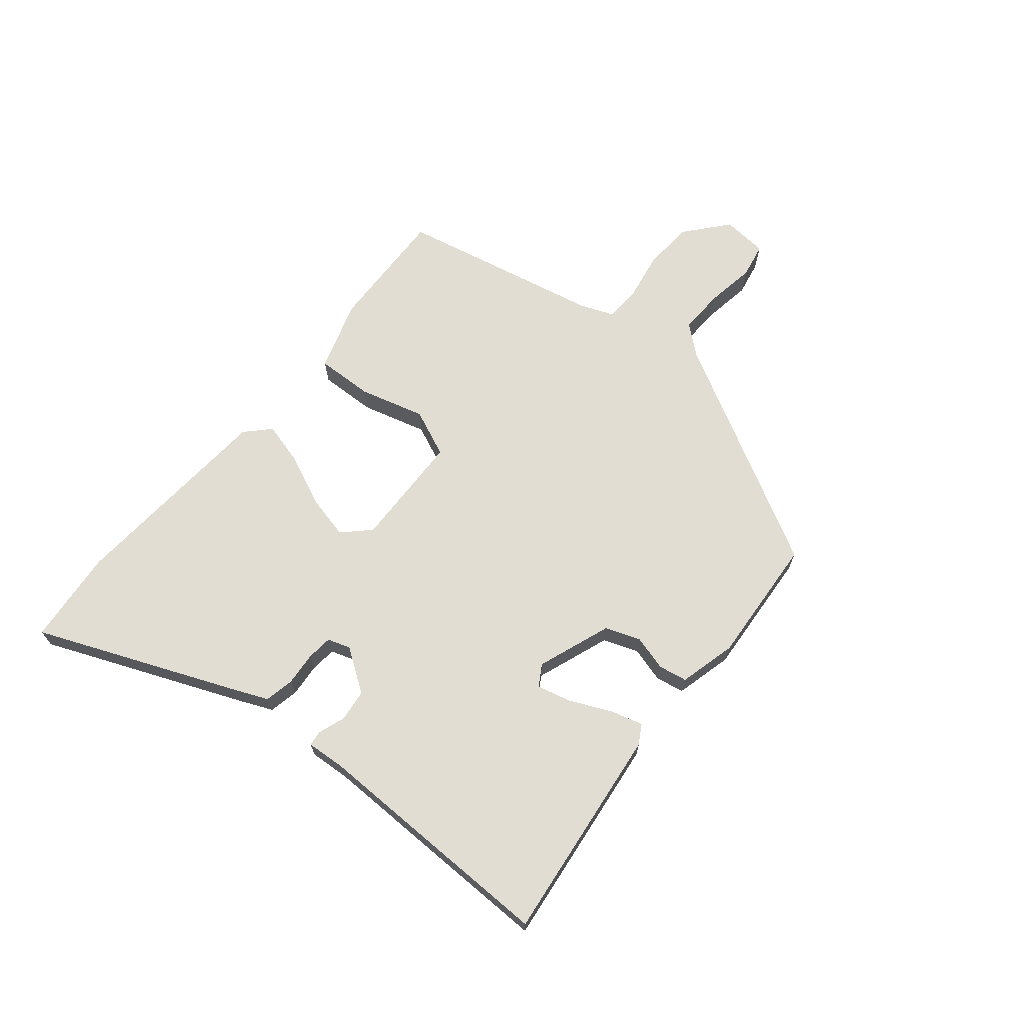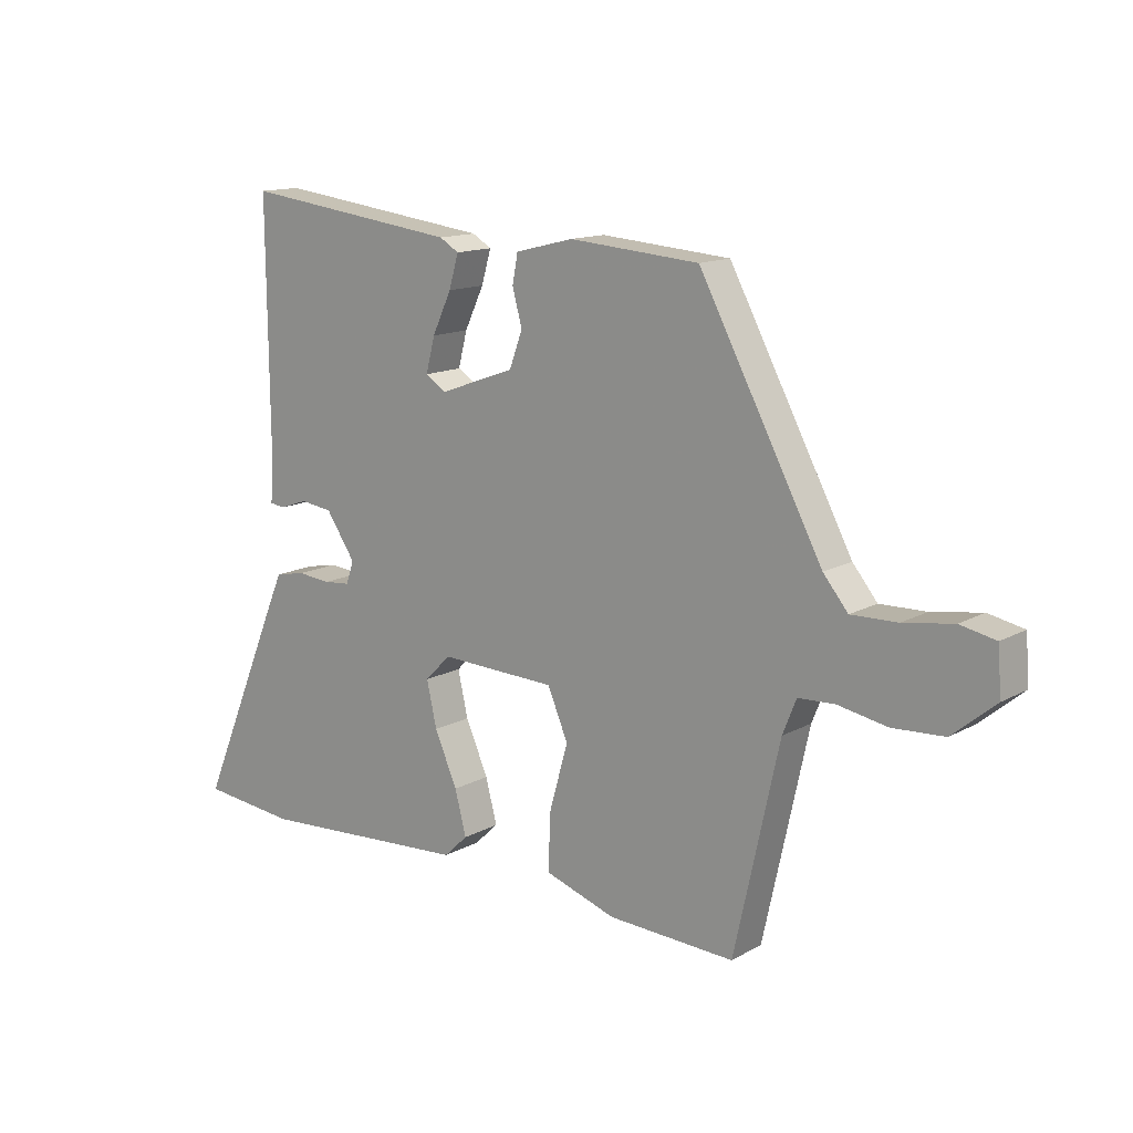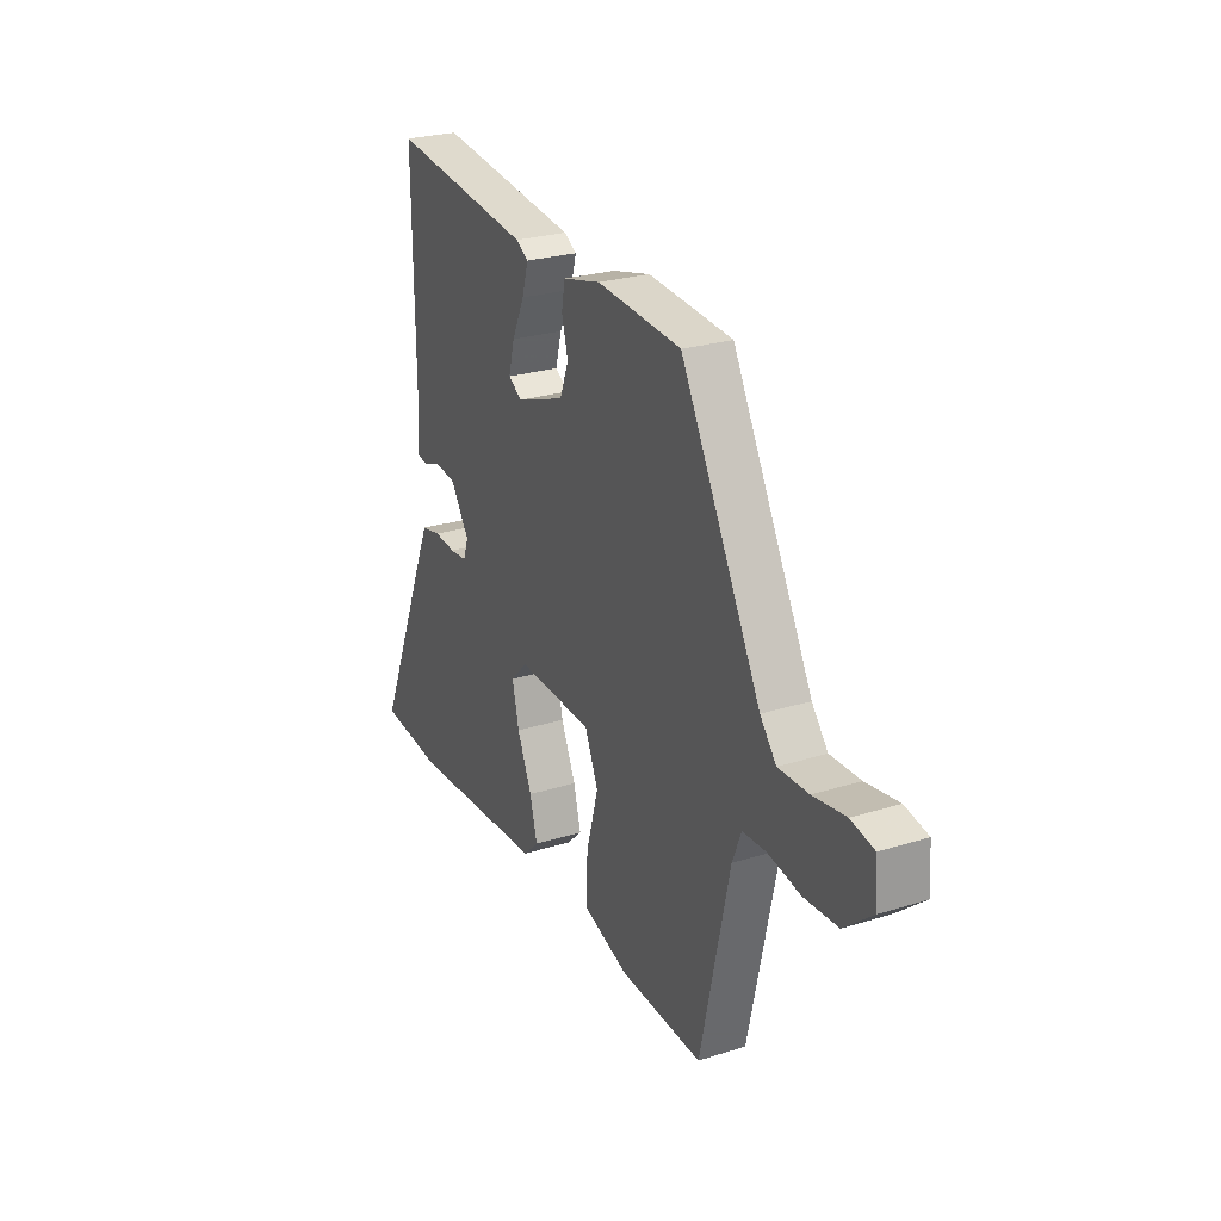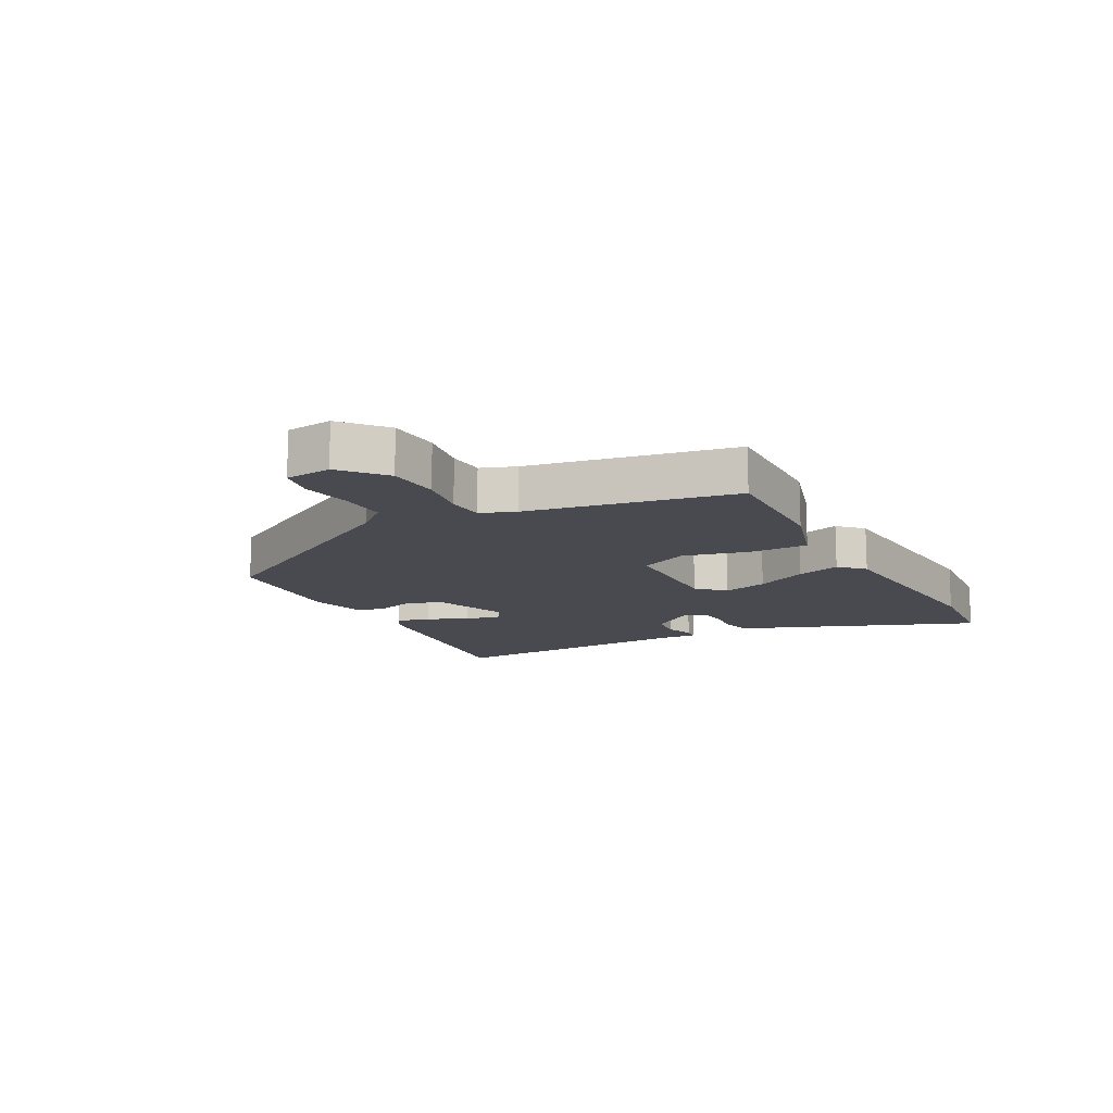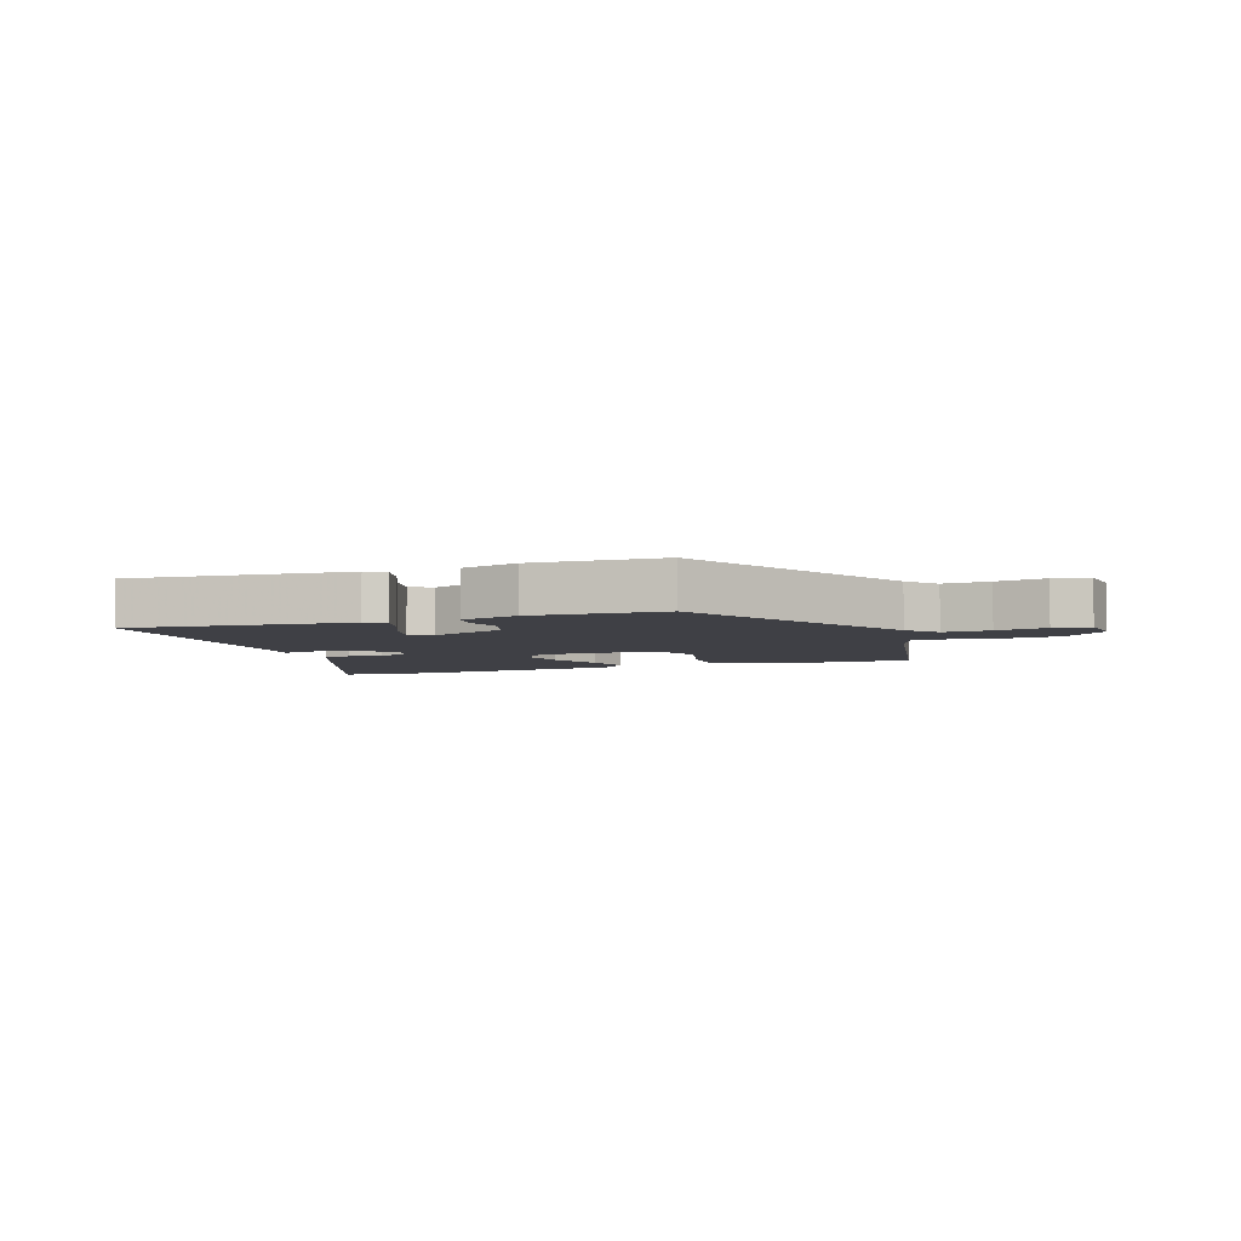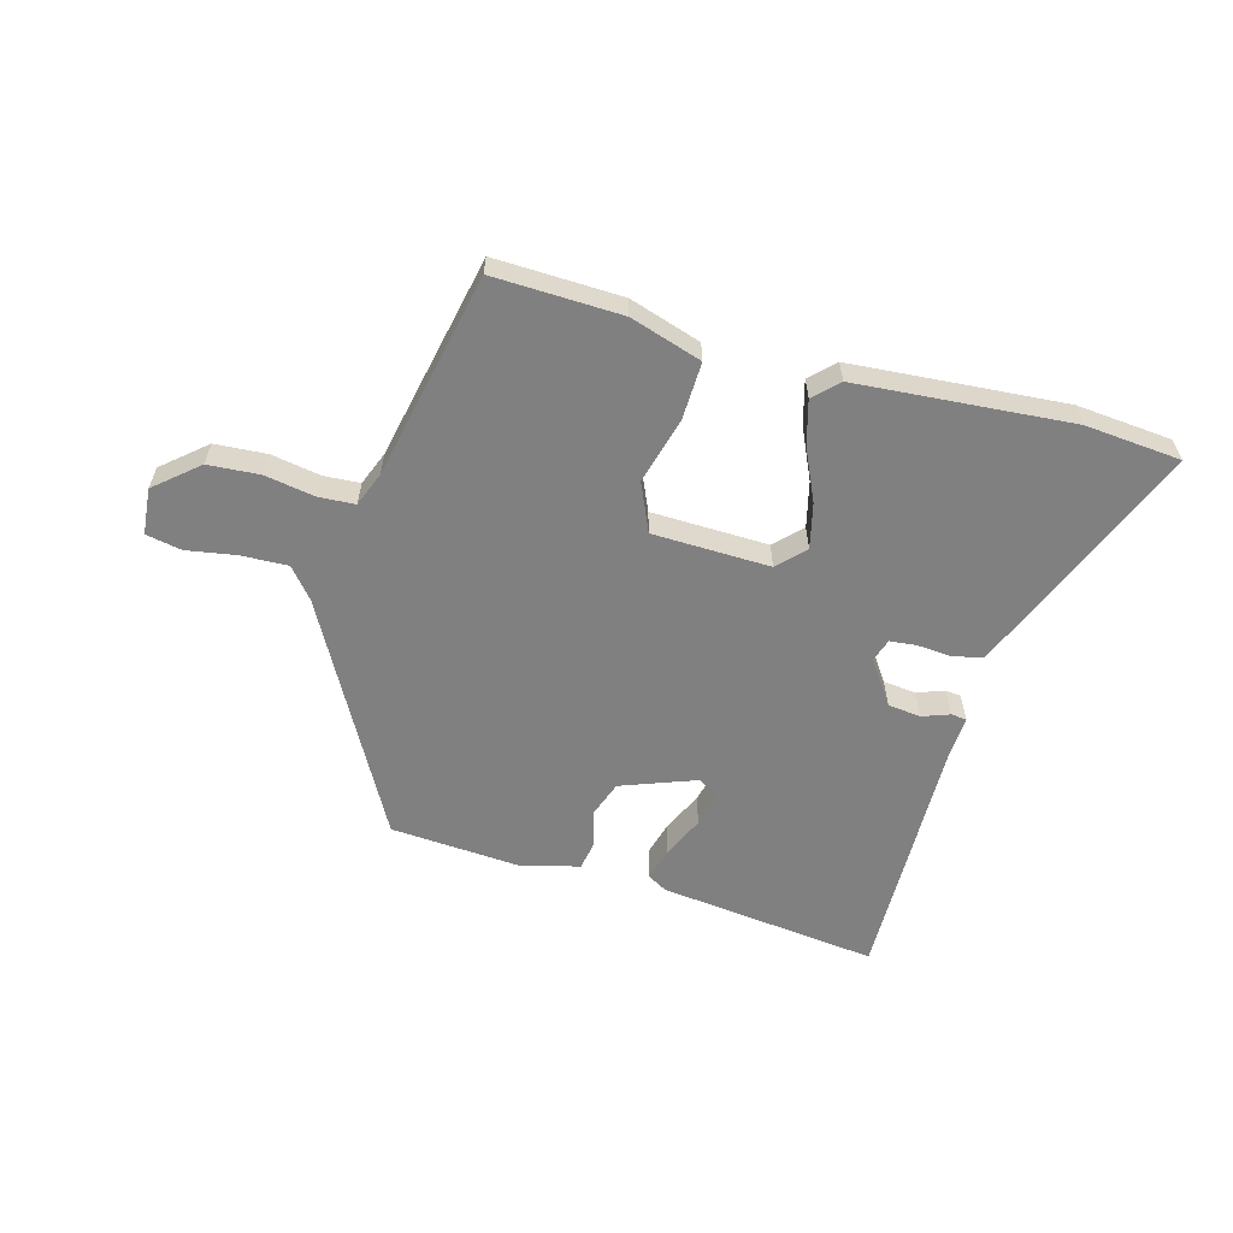
<metadata>
{"format":"obj","ext":"obj","renderer":"f3d","projection":"perspective","resolution":1024,"background":"white","views":[{"elev":68.2,"azim":-50.1,"up":"+Y"},{"elev":13.8,"azim":39.6,"up":"+Z"},{"elev":25.7,"azim":63.4,"up":"+Z"},{"elev":-13.6,"azim":119.7,"up":"+Y"},{"elev":-5.2,"azim":21.0,"up":"+Y"},{"elev":-60.0,"azim":165.1,"up":"+Y"}]}
</metadata>
<code>
v 0.339 0.07 0.454
v 0.544 0.07 0.071
v 0.585 0.07 0.021
v 0.662 0.07 0.023
v 0.745 0.07 0.036
v 0.804 0.07 0.024
v 0.81 0.07 -0.053
v 0.738 0.07 -0.113
v 0.652 0.07 -0.118
v 0.57 0.07 -0.103
v 0.509 0.07 -0.106
v 0.486 0.07 -0.163
v 0.411 0.07 -0.504
v 0.199 0.07 -0.495
v 0.08 0.07 -0.456
v 0.084 0.07 -0.36
v 0.115 0.07 -0.25
v 0.081 0.07 -0.17
v -0.114 0.07 -0.163
v -0.157 0.07 -0.206
v -0.14 0.07 -0.281
v -0.102 0.07 -0.367
v -0.083 0.07 -0.44
v -0.123 0.07 -0.478
v -0.479 0.07 -0.502
v -0.639 0.07 -0.486
v -0.495 0.07 -0.146
v -0.472 0.07 -0.094
v -0.422 0.07 -0.084
v -0.366 0.07 -0.089
v -0.322 0.07 -0.085
v -0.309 0.07 -0.047
v -0.358 0.07 0.025
v -0.412 0.07 0.032
v -0.458 0.07 0.016
v -0.484 0.07 0.019
v -0.479 0.07 0.084
v -0.482 0.07 0.503
v -0.118 0.07 0.457
v -0.086 0.07 0.438
v -0.102 0.07 0.383
v -0.134 0.07 0.315
v -0.149 0.07 0.257
v -0.114 0.07 0.235
v 0.011 0.07 0.28
v 0.033 0.07 0.339
v 0.017 0.07 0.399
v 0.026 0.07 0.447
v 0.123 0.07 0.471
v 0.339 0 0.454
v 0.544 0 0.071
v 0.585 0 0.021
v 0.662 0 0.023
v 0.745 0 0.036
v 0.804 0 0.024
v 0.81 0 -0.053
v 0.738 0 -0.113
v 0.652 0 -0.118
v 0.57 0 -0.103
v 0.509 0 -0.106
v 0.486 0 -0.163
v 0.411 0 -0.504
v 0.199 0 -0.495
v 0.08 0 -0.456
v 0.084 0 -0.36
v 0.115 0 -0.25
v 0.081 0 -0.17
v -0.114 0 -0.163
v -0.157 0 -0.206
v -0.14 0 -0.281
v -0.102 0 -0.367
v -0.083 0 -0.44
v -0.123 0 -0.478
v -0.479 0 -0.502
v -0.639 0 -0.486
v -0.495 0 -0.146
v -0.472 0 -0.094
v -0.422 0 -0.084
v -0.366 0 -0.089
v -0.322 0 -0.085
v -0.309 0 -0.047
v -0.358 0 0.025
v -0.412 0 0.032
v -0.458 0 0.016
v -0.484 0 0.019
v -0.479 0 0.084
v -0.482 0 0.503
v -0.118 0 0.457
v -0.086 0 0.438
v -0.102 0 0.383
v -0.134 0 0.315
v -0.149 0 0.257
v -0.114 0 0.235
v 0.011 0 0.28
v 0.033 0 0.339
v 0.017 0 0.399
v 0.026 0 0.447
v 0.123 0 0.471
f 49 1 2
f 48 49 2
f 47 48 2
f 46 47 2
f 45 46 2 3
f 44 45 3
f 40 41 42
f 39 40 42
f 38 39 42
f 37 38 42
f 37 42 43
f 36 37 43
f 35 36 43
f 34 35 43
f 33 34 43 44
f 28 29 30
f 27 28 30
f 26 27 30
f 25 26 30
f 24 25 30
f 23 24 30
f 22 23 30
f 21 22 30
f 20 21 30 31
f 19 20 31 32
f 15 16 17
f 14 15 17
f 13 14 17
f 12 13 17
f 11 12 17 18
f 8 9 10
f 7 8 10
f 6 7 10
f 5 6 10
f 4 5 10
f 3 4 10 11
f 32 33 44
f 19 32 44
f 18 19 44
f 11 18 44
f 3 11 44
f 51 50 98
f 51 98 97
f 51 97 96
f 51 96 95
f 52 51 95 94
f 52 94 93
f 91 90 89
f 91 89 88
f 91 88 87
f 91 87 86
f 92 91 86
f 92 86 85
f 92 85 84
f 92 84 83
f 93 92 83 82
f 79 78 77
f 79 77 76
f 79 76 75
f 79 75 74
f 79 74 73
f 79 73 72
f 79 72 71
f 79 71 70
f 80 79 70 69
f 81 80 69 68
f 66 65 64
f 66 64 63
f 66 63 62
f 66 62 61
f 67 66 61 60
f 59 58 57
f 59 57 56
f 59 56 55
f 59 55 54
f 59 54 53
f 60 59 53 52
f 93 82 81
f 93 81 68
f 93 68 67
f 93 67 60
f 93 60 52
f 1 50 51 2
f 2 51 52 3
f 3 52 53 4
f 4 53 54 5
f 5 54 55 6
f 6 55 56 7
f 7 56 57 8
f 8 57 58 9
f 9 58 59 10
f 10 59 60 11
f 11 60 61 12
f 12 61 62 13
f 13 62 63 14
f 14 63 64 15
f 15 64 65 16
f 16 65 66 17
f 17 66 67 18
f 18 67 68 19
f 19 68 69 20
f 20 69 70 21
f 21 70 71 22
f 22 71 72 23
f 23 72 73 24
f 24 73 74 25
f 25 74 75 26
f 26 75 76 27
f 27 76 77 28
f 28 77 78 29
f 29 78 79 30
f 30 79 80 31
f 31 80 81 32
f 32 81 82 33
f 33 82 83 34
f 34 83 84 35
f 35 84 85 36
f 36 85 86 37
f 37 86 87 38
f 38 87 88 39
f 39 88 89 40
f 40 89 90 41
f 41 90 91 42
f 42 91 92 43
f 43 92 93 44
f 44 93 94 45
f 45 94 95 46
f 46 95 96 47
f 47 96 97 48
f 48 97 98 49
f 49 98 50 1

</code>
